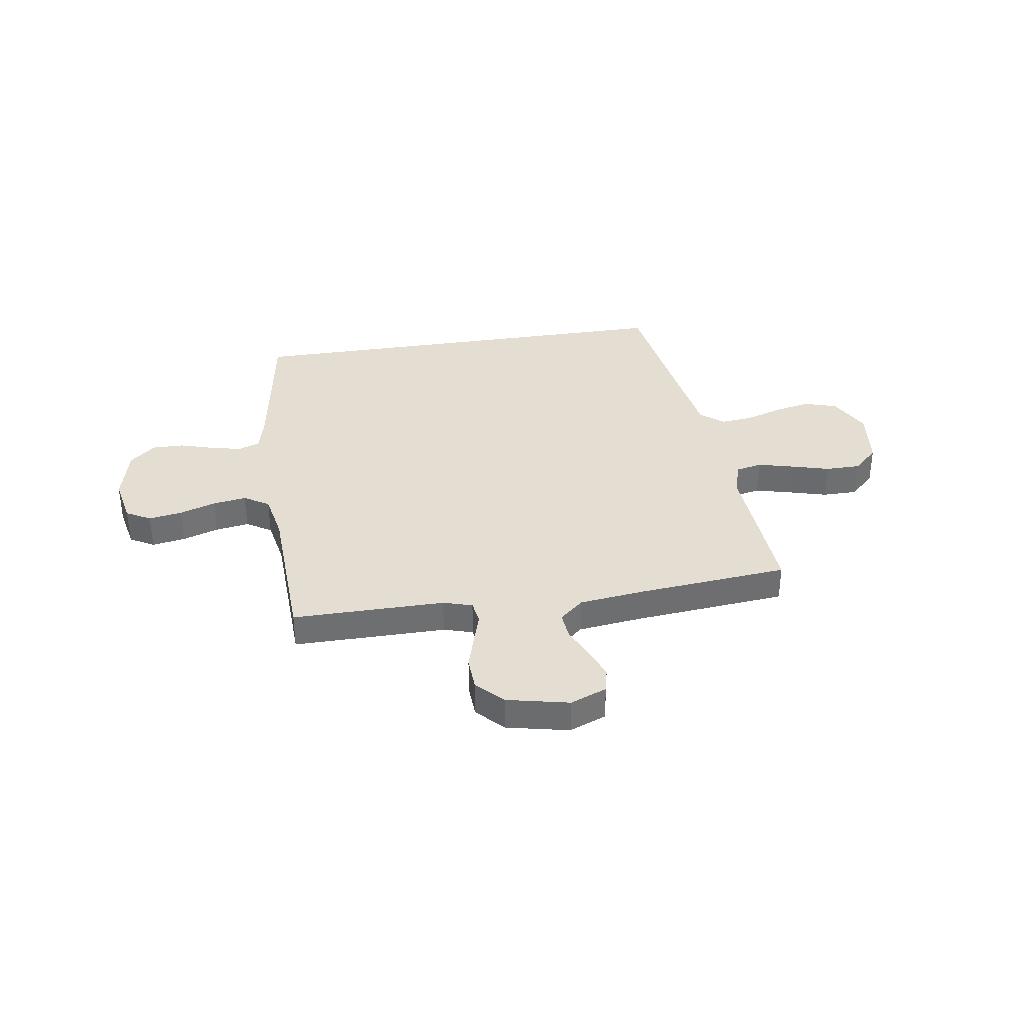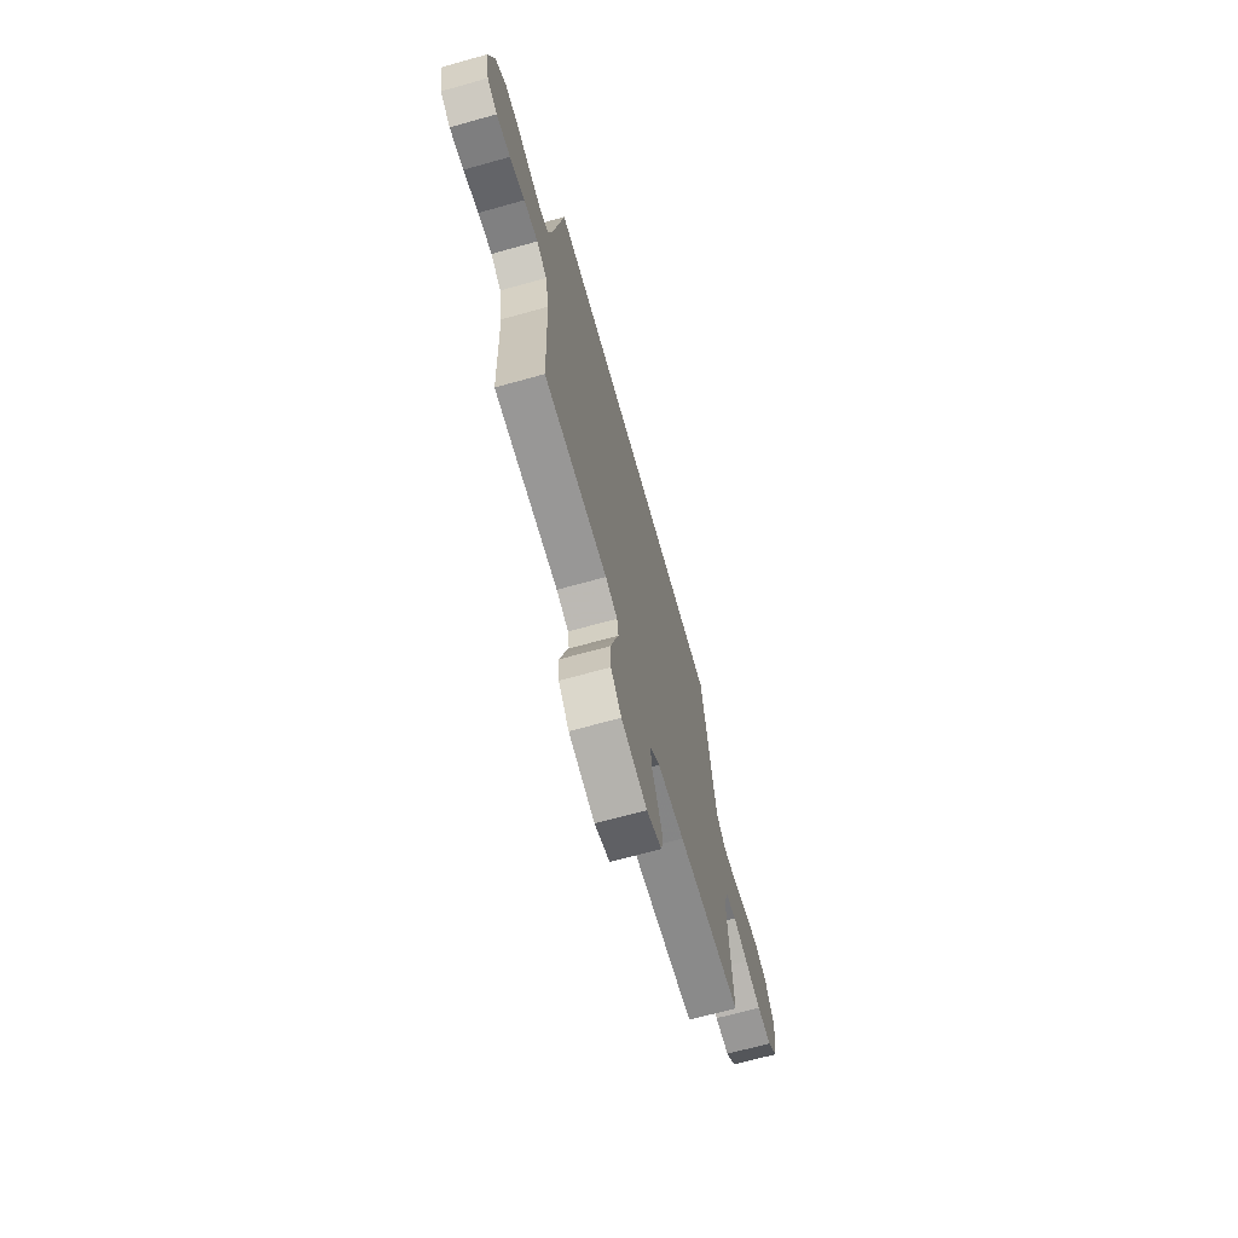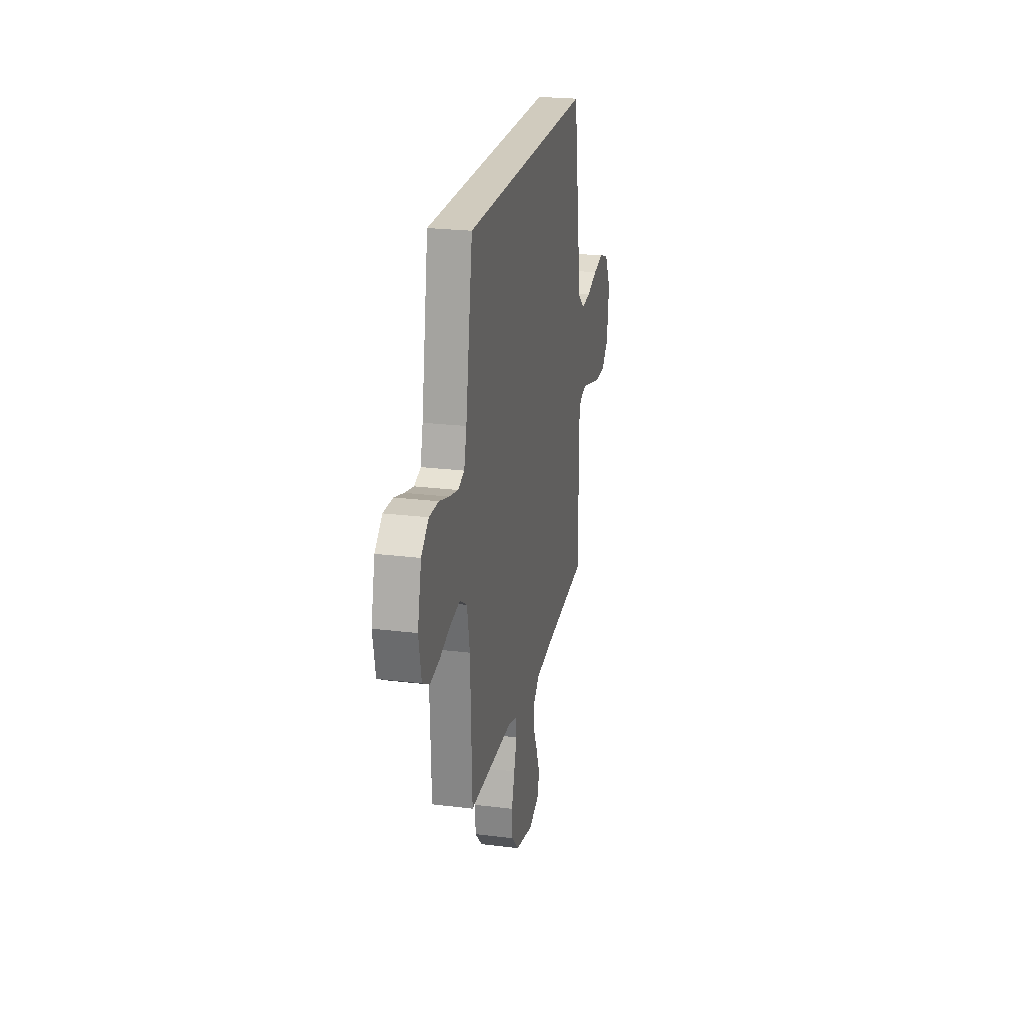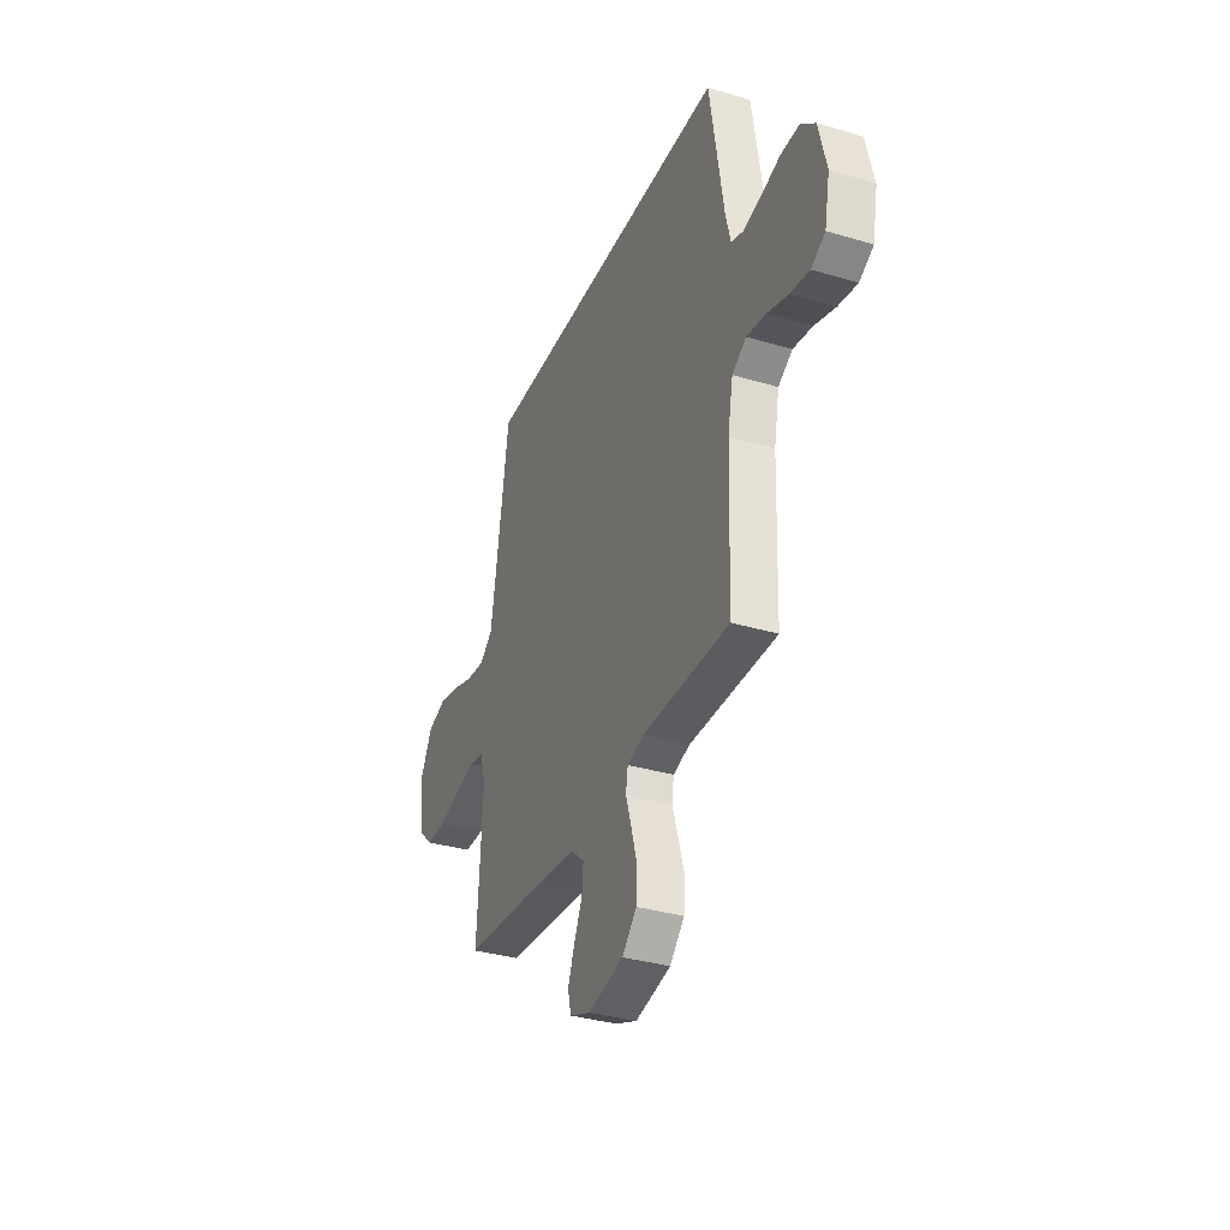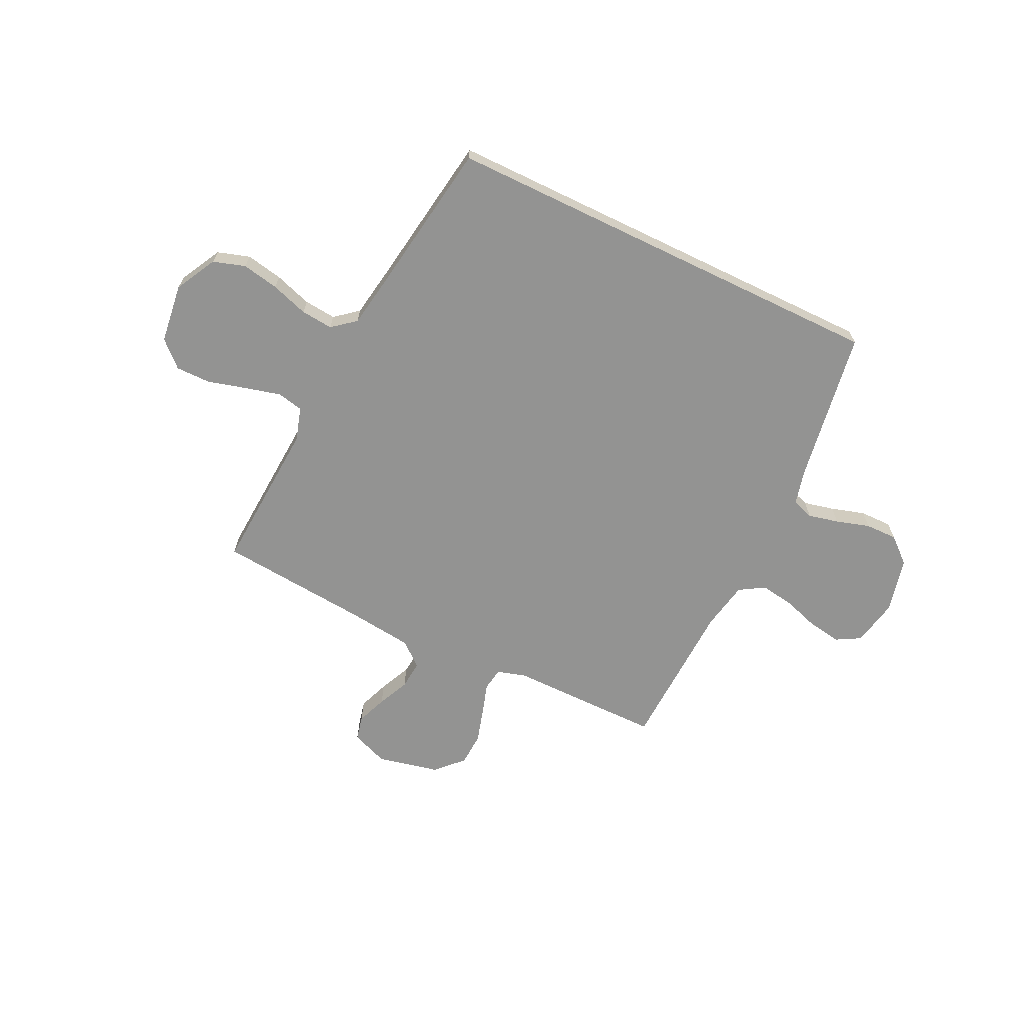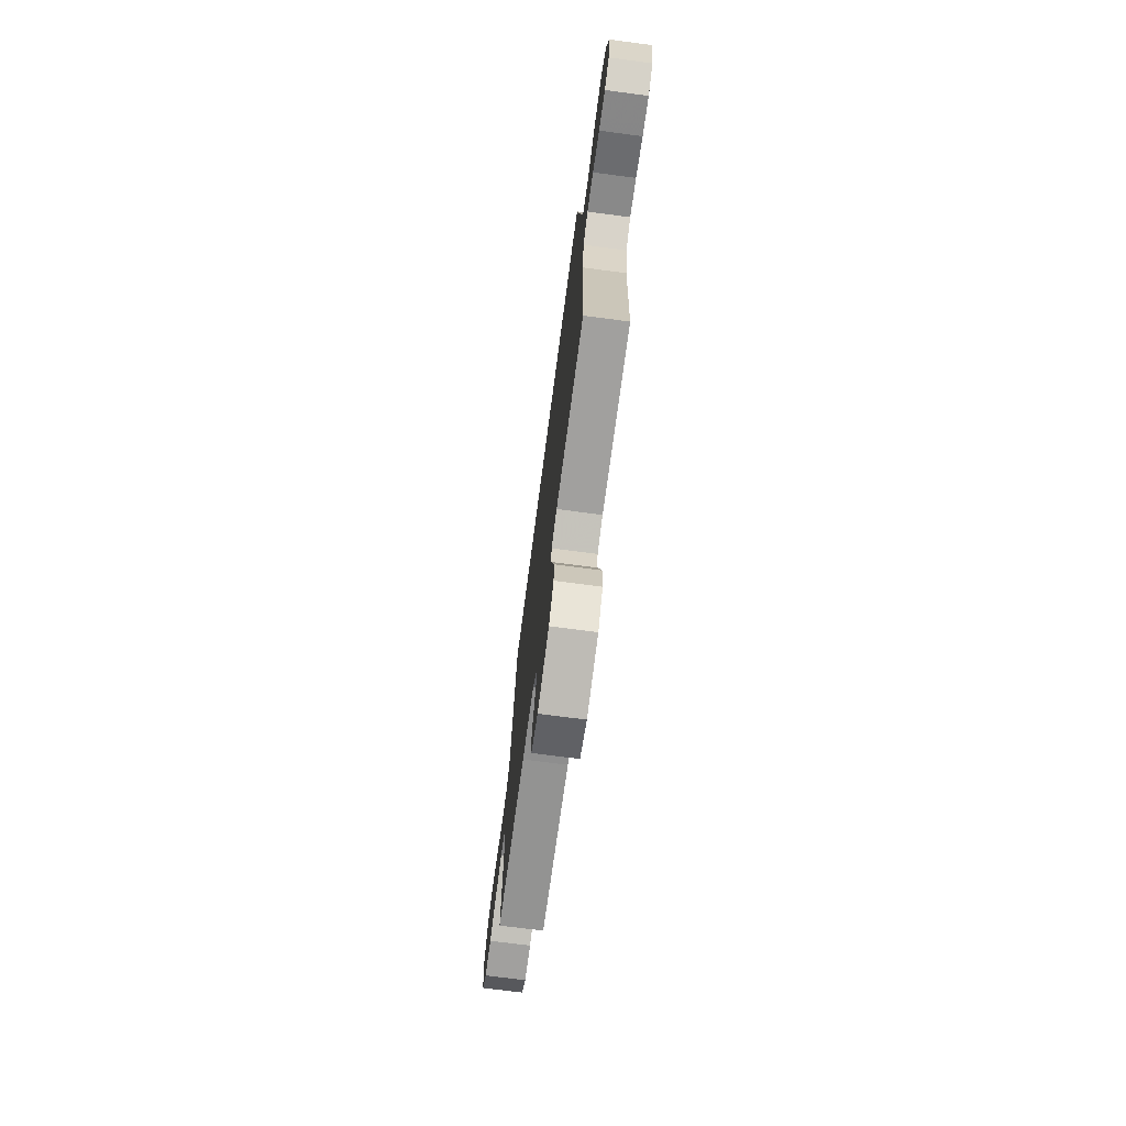
<metadata>
{"format":"obj","ext":"obj","renderer":"f3d","projection":"perspective","resolution":1024,"background":"white","views":[{"elev":36.0,"azim":171.1,"up":"+Y"},{"elev":-68.3,"azim":105.6,"up":"+Z"},{"elev":23.5,"azim":101.8,"up":"+Z"},{"elev":-34.3,"azim":68.1,"up":"+Z"},{"elev":-66.6,"azim":-25.8,"up":"+Y"},{"elev":-71.8,"azim":82.5,"up":"+Z"}]}
</metadata>
<code>
v -0.41 0.07 0.5
v 0.474 0.07 0.5
v 0.522 0.07 0.2
v 0.539 0.07 0.132
v 0.582 0.07 0.117
v 0.642 0.07 0.131
v 0.708 0.07 0.151
v 0.771 0.07 0.152
v 0.821 0.07 0.109
v 0.847 0.07 0
v 0.829 0.07 -0.092
v 0.781 0.07 -0.119
v 0.715 0.07 -0.108
v 0.644 0.07 -0.085
v 0.578 0.07 -0.075
v 0.529 0.07 -0.105
v 0.511 0.07 -0.2
v 0.5 0.07 -0.5
v 0.2 0.07 -0.5
v 0.143 0.07 -0.517
v 0.136 0.07 -0.562
v 0.155 0.07 -0.623
v 0.175 0.07 -0.691
v 0.172 0.07 -0.756
v 0.122 0.07 -0.808
v 0 0.07 -0.835
v -0.072 0.07 -0.807
v -0.083 0.07 -0.759
v -0.06 0.07 -0.699
v -0.032 0.07 -0.637
v -0.027 0.07 -0.582
v -0.074 0.07 -0.542
v -0.2 0.07 -0.527
v -0.5 0.07 -0.5
v -0.482 0.07 -0.2
v -0.502 0.07 -0.135
v -0.553 0.07 -0.124
v -0.623 0.07 -0.142
v -0.699 0.07 -0.163
v -0.767 0.07 -0.163
v -0.816 0.07 -0.117
v -0.831 0.07 0
v -0.788 0.07 0.081
v -0.725 0.07 0.101
v -0.653 0.07 0.087
v -0.58 0.07 0.063
v -0.517 0.07 0.057
v -0.472 0.07 0.094
v -0.455 0.07 0.2
v -0.41 0 0.5
v 0.474 0 0.5
v 0.522 0 0.2
v 0.539 0 0.132
v 0.582 0 0.117
v 0.642 0 0.131
v 0.708 0 0.151
v 0.771 0 0.152
v 0.821 0 0.109
v 0.847 0 0
v 0.829 0 -0.092
v 0.781 0 -0.119
v 0.715 0 -0.108
v 0.644 0 -0.085
v 0.578 0 -0.075
v 0.529 0 -0.105
v 0.511 0 -0.2
v 0.5 0 -0.5
v 0.2 0 -0.5
v 0.143 0 -0.517
v 0.136 0 -0.562
v 0.155 0 -0.623
v 0.175 0 -0.691
v 0.172 0 -0.756
v 0.122 0 -0.808
v 0 0 -0.835
v -0.072 0 -0.807
v -0.083 0 -0.759
v -0.06 0 -0.699
v -0.032 0 -0.637
v -0.027 0 -0.582
v -0.074 0 -0.542
v -0.2 0 -0.527
v -0.5 0 -0.5
v -0.482 0 -0.2
v -0.502 0 -0.135
v -0.553 0 -0.124
v -0.623 0 -0.142
v -0.699 0 -0.163
v -0.767 0 -0.163
v -0.816 0 -0.117
v -0.831 0 0
v -0.788 0 0.081
v -0.725 0 0.101
v -0.653 0 0.087
v -0.58 0 0.063
v -0.517 0 0.057
v -0.472 0 0.094
v -0.455 0 0.2
f 44 45 46
f 43 44 46
f 42 43 46
f 41 42 46
f 40 41 46
f 39 40 46
f 38 39 46
f 37 38 46 47
f 36 37 47 48
f 33 34 35
f 36 48 49
f 35 36 49
f 33 35 49
f 32 33 49
f 28 29 30
f 27 28 30
f 26 27 30
f 25 26 30
f 24 25 30
f 23 24 30
f 22 23 30
f 21 22 30
f 20 21 30 31
f 17 18 19
f 16 17 19 20
f 12 13 14
f 11 12 14
f 10 11 14
f 9 10 14
f 8 9 14
f 7 8 14
f 6 7 14
f 5 6 14 15
f 4 5 15 16
f 1 2 3
f 49 1 3
f 32 49 3
f 31 32 3
f 20 31 3
f 16 20 3
f 3 4 16
f 95 94 93
f 95 93 92
f 95 92 91
f 95 91 90
f 95 90 89
f 95 89 88
f 95 88 87
f 96 95 87 86
f 97 96 86 85
f 84 83 82
f 98 97 85
f 98 85 84
f 98 84 82
f 98 82 81
f 79 78 77
f 79 77 76
f 79 76 75
f 79 75 74
f 79 74 73
f 79 73 72
f 79 72 71
f 79 71 70
f 80 79 70 69
f 68 67 66
f 69 68 66 65
f 63 62 61
f 63 61 60
f 63 60 59
f 63 59 58
f 63 58 57
f 63 57 56
f 63 56 55
f 64 63 55 54
f 65 64 54 53
f 52 51 50
f 52 50 98
f 52 98 81
f 52 81 80
f 52 80 69
f 52 69 65
f 65 53 52
f 1 50 51 2
f 2 51 52 3
f 3 52 53 4
f 4 53 54 5
f 5 54 55 6
f 6 55 56 7
f 7 56 57 8
f 8 57 58 9
f 9 58 59 10
f 10 59 60 11
f 11 60 61 12
f 12 61 62 13
f 13 62 63 14
f 14 63 64 15
f 15 64 65 16
f 16 65 66 17
f 17 66 67 18
f 18 67 68 19
f 19 68 69 20
f 20 69 70 21
f 21 70 71 22
f 22 71 72 23
f 23 72 73 24
f 24 73 74 25
f 25 74 75 26
f 26 75 76 27
f 27 76 77 28
f 28 77 78 29
f 29 78 79 30
f 30 79 80 31
f 31 80 81 32
f 32 81 82 33
f 33 82 83 34
f 34 83 84 35
f 35 84 85 36
f 36 85 86 37
f 37 86 87 38
f 38 87 88 39
f 39 88 89 40
f 40 89 90 41
f 41 90 91 42
f 42 91 92 43
f 43 92 93 44
f 44 93 94 45
f 45 94 95 46
f 46 95 96 47
f 47 96 97 48
f 48 97 98 49
f 49 98 50 1

</code>
